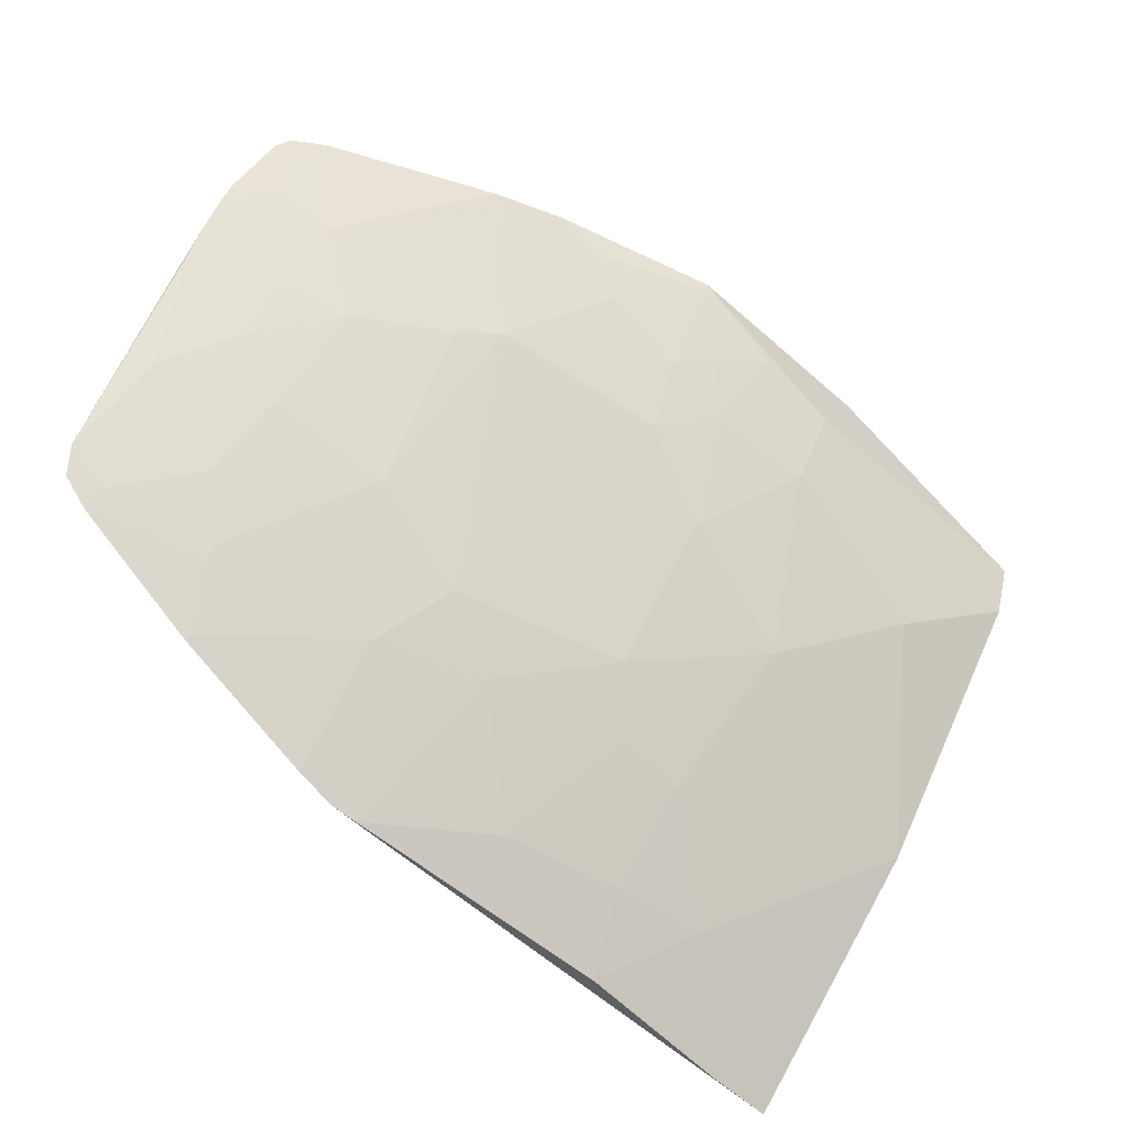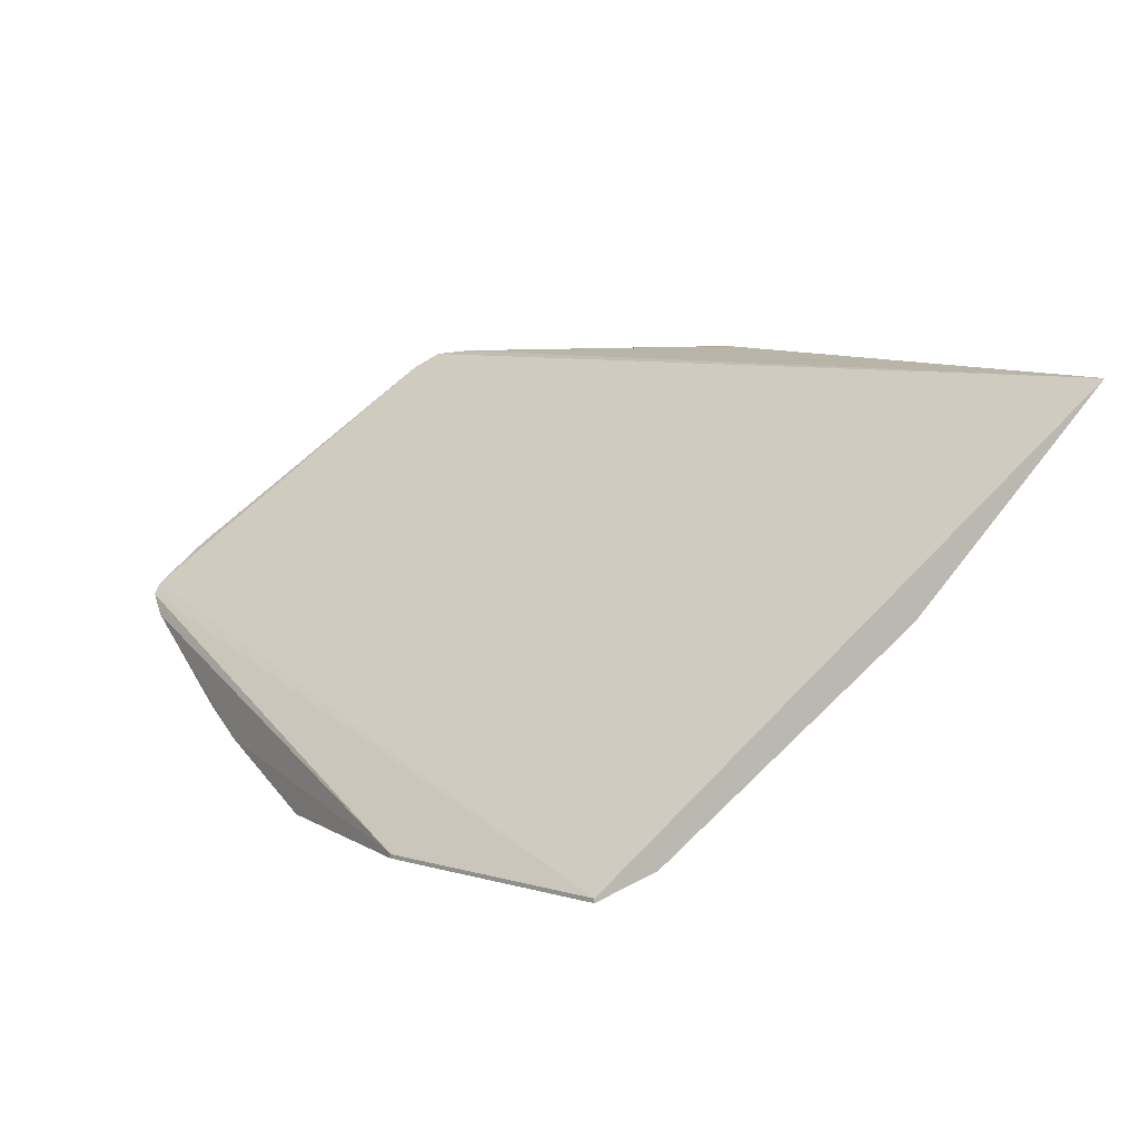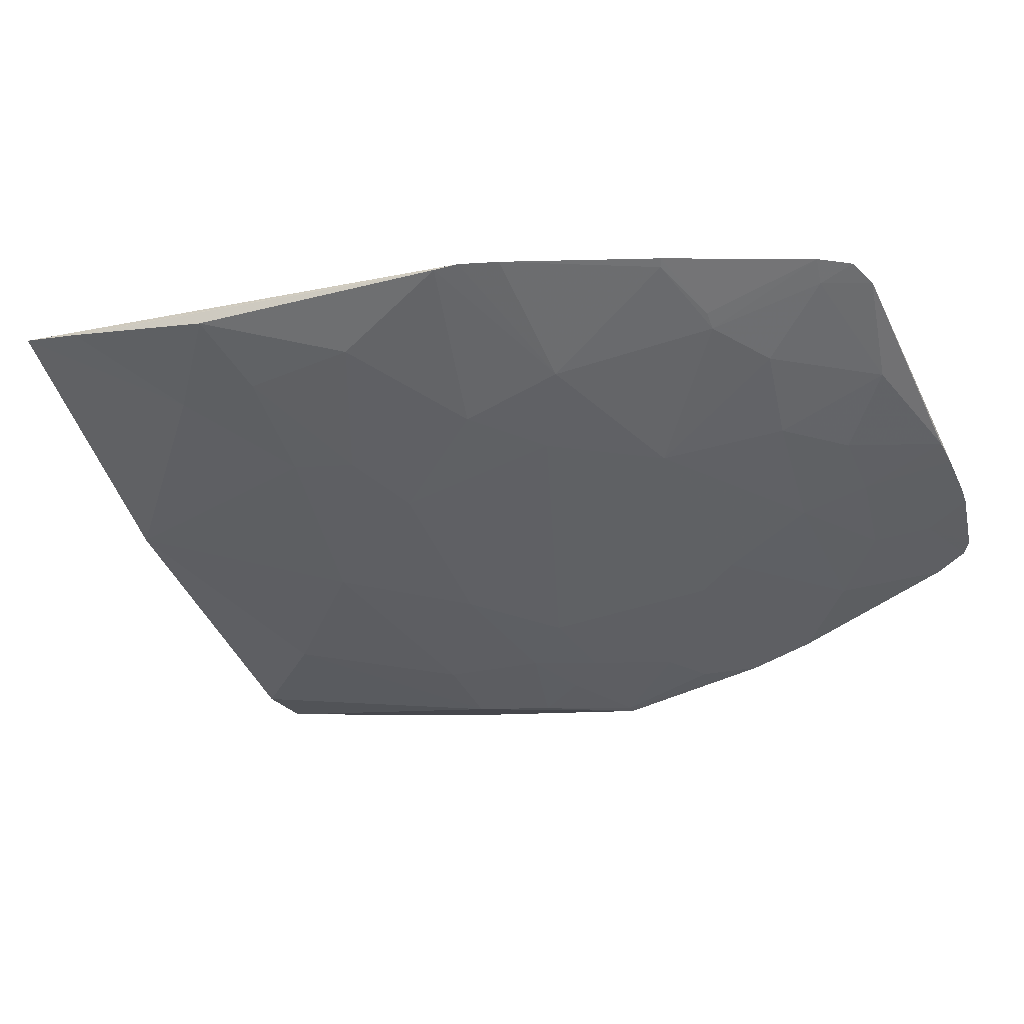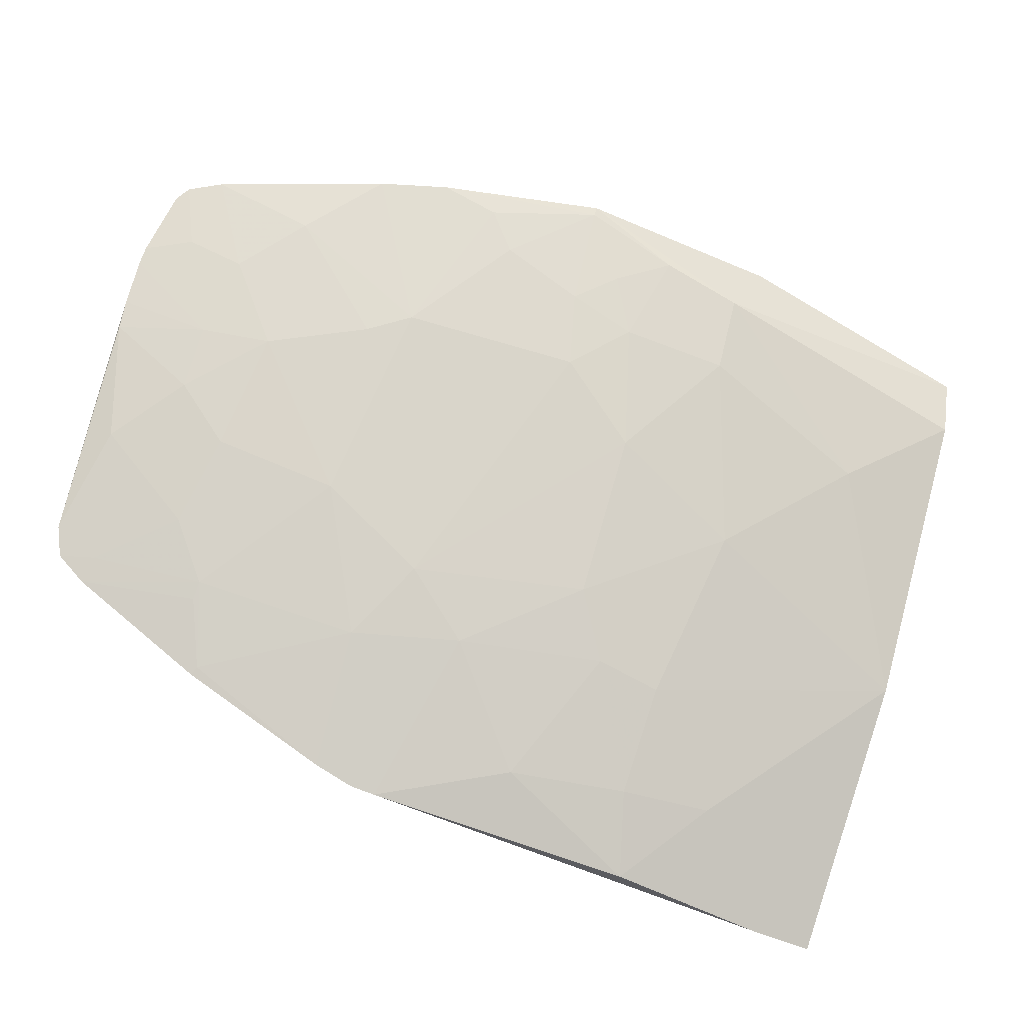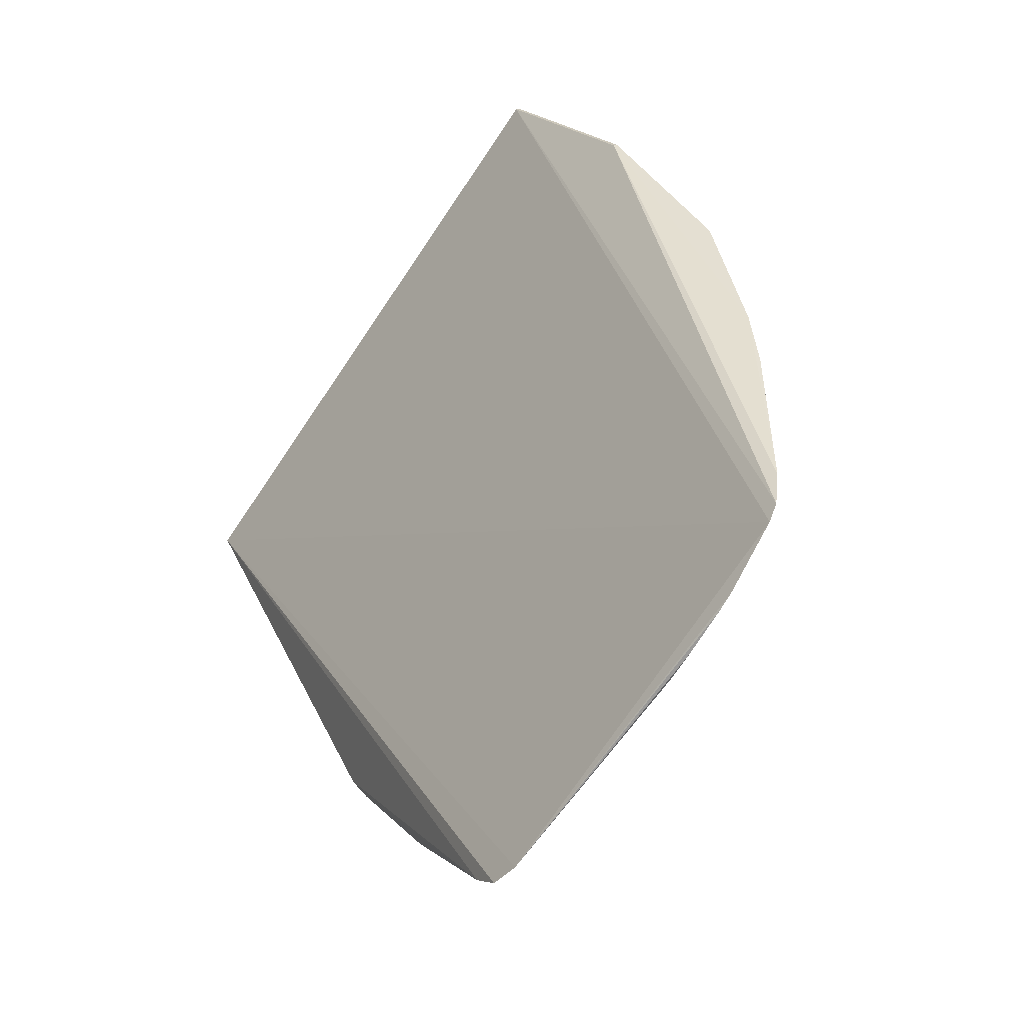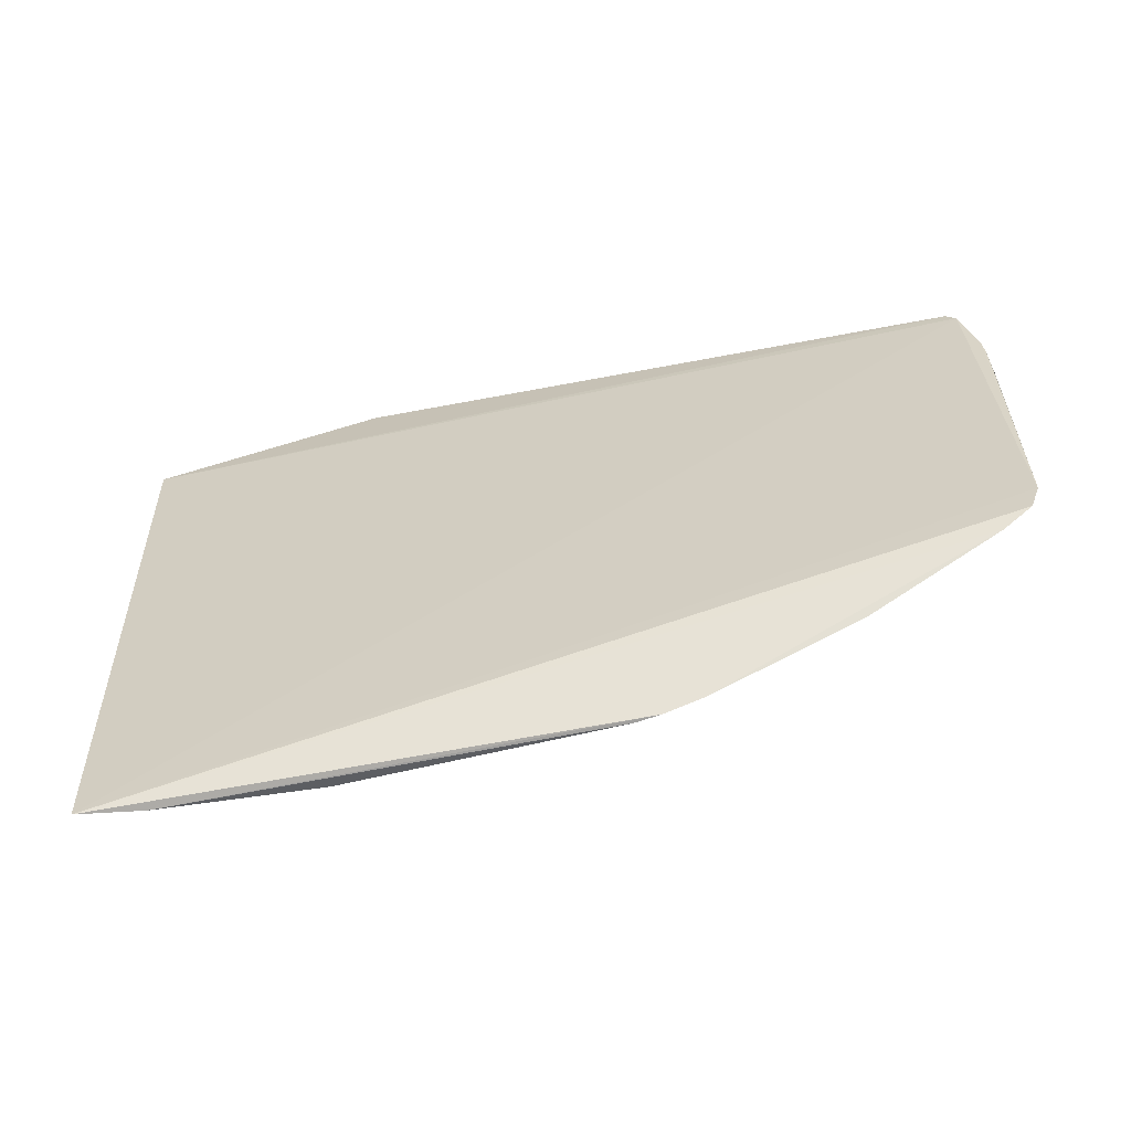
<metadata>
{"format":"obj","ext":"obj","renderer":"f3d","projection":"perspective","resolution":1024,"background":"white","views":[{"elev":-58.8,"azim":-43.8,"up":"+Z"},{"elev":3.9,"azim":61.4,"up":"+Y"},{"elev":-5.0,"azim":-150.4,"up":"+Y"},{"elev":-51.0,"azim":-26.4,"up":"+Z"},{"elev":38.0,"azim":-116.2,"up":"+Z"},{"elev":67.2,"azim":177.4,"up":"+Y"}]}
</metadata>
<code>
v -0.01839 0.0003061 -0.06915
v 0.001082 0 -0.07456
v -0.06983 0.03539 -0.09483
v -0.04085 0.03682 -0.1117
v -0.02781 0.01052 -0.08767
v 0.001082 0.0335 -0.1162
v -0.06975 0.01592 -0.06968
v -0.02139 0.0006572 -0.07472
v -0.05027 0.02238 -0.09296
v -0.06657 0.03694 -0.09871
v -0.01928 0.02225 -0.1038
v 0.001082 0.0003061 -0.07456
v -0.01839 0 -0.06915
v -0.04387 0.004091 -0.07056
v -0.06413 0.02346 -0.08541
v -0.06891 0.03667 -0.09684
v -0.0556 0.03633 -0.1047
v -0.01721 0.0336 -0.115
v -0.03636 0.02555 -0.1026
v 0.001082 0.01678 -0.09956
v -0.06901 0.015 -0.06892
v -0.0353 0.005171 -0.07692
v -0.03529 0.000492 -0.06884
v -0.07071 0.02374 -0.08043
v -0.06096 0.02987 -0.09508
v -0.05133 0.0138 -0.0812
v -0.05583 0.03694 -0.1052
v -0.004305 0.03354 -0.1161
v -0.02891 0.03088 -0.1101
v -0.04489 0.02879 -0.1026
v -0.0278 0.01908 -0.09833
v -0.007513 0.00608 -0.08561
v -0.06306 0.01594 -0.07583
v -0.02997 0.005128 -0.07909
v -0.05367 0.006911 -0.06862
v -0.03537 0.0008256 -0.06954
v -0.0709 0.02018 -0.0752
v -0.0684 0.02881 -0.08866
v -0.05985 0.02452 -0.08972
v -0.05772 0.032 -0.09933
v -0.06628 0.03526 -0.09721
v -0.04812 0.01165 -0.08009
v -0.05772 0.03309 -0.1004
v -0.04404 0.03689 -0.1106
v -0.03886 0.03647 -0.1122
v -0.01178 0.02755 -0.1102
v -0.01926 0.02867 -0.1102
v -0.04171 0.02341 -0.09828
v -0.01713 0.0126 -0.09303
v -0.02461 0.02229 -0.1027
v 0.001082 0.001629 -0.07927
v -0.06736 0.01702 -0.07369
v -0.05879 0.01812 -0.08226
v -0.06413 0.02026 -0.08115
v -0.03424 0.008366 -0.08228
v -0.02142 0.004048 -0.08021
v -0.04833 0.004681 -0.06863
v -0.0588 0.01165 -0.0726
v -0.06653 0.01339 -0.0686
v -0.04169 0.005198 -0.07371
v -0.03211 0.003011 -0.07482
v -0.02787 0.000783 -0.07278
v -0.07081 0.01927 -0.07398
v -0.07087 0.02239 -0.07841
f 7 6 3
f 10 6 4
f 12 1 2
f 12 6 7
f 13 8 2
f 13 2 1
f 16 3 6
f 16 6 10
f 20 6 12
f 21 12 7
f 21 1 12
f 23 8 13
f 23 13 1
f 28 4 6
f 38 24 3
f 38 15 24
f 39 25 9
f 39 38 25
f 39 15 38
f 40 17 30
f 40 30 9
f 40 9 25
f 41 16 10
f 41 40 25
f 41 10 40
f 41 3 16
f 41 38 3
f 41 25 38
f 42 26 9
f 43 27 17
f 43 10 27
f 43 40 10
f 43 17 40
f 44 27 10
f 44 10 4
f 44 17 27
f 44 30 17
f 44 4 30
f 45 28 18
f 45 4 28
f 45 18 29
f 45 29 19
f 45 30 4
f 45 19 30
f 46 18 28
f 46 20 11
f 46 28 6
f 46 6 20
f 47 29 18
f 47 46 11
f 47 18 46
f 48 30 19
f 48 9 30
f 48 19 31
f 48 31 5
f 48 42 9
f 49 31 11
f 49 5 31
f 49 11 20
f 49 20 32
f 50 11 31
f 50 47 11
f 50 29 47
f 50 31 19
f 50 19 29
f 51 32 20
f 51 2 8
f 51 8 32
f 51 20 12
f 51 12 2
f 52 21 7
f 53 15 39
f 53 39 9
f 53 9 26
f 54 24 15
f 54 53 33
f 54 15 53
f 54 52 37
f 54 33 52
f 55 34 22
f 55 5 34
f 55 48 5
f 55 42 48
f 56 34 5
f 56 5 49
f 56 49 32
f 56 32 8
f 57 23 1
f 57 36 23
f 57 14 36
f 57 42 14
f 57 35 42
f 58 42 35
f 58 26 42
f 58 53 26
f 58 33 53
f 59 1 21
f 59 58 35
f 59 33 58
f 59 52 33
f 59 21 52
f 59 57 1
f 59 35 57
f 60 36 14
f 60 22 36
f 60 14 42
f 60 55 22
f 60 42 55
f 61 36 22
f 61 22 34
f 62 8 23
f 62 23 36
f 62 36 61
f 62 61 34
f 62 56 8
f 62 34 56
f 63 7 3
f 63 3 37
f 63 52 7
f 63 37 52
f 64 37 3
f 64 3 24
f 64 54 37
f 64 24 54

</code>
